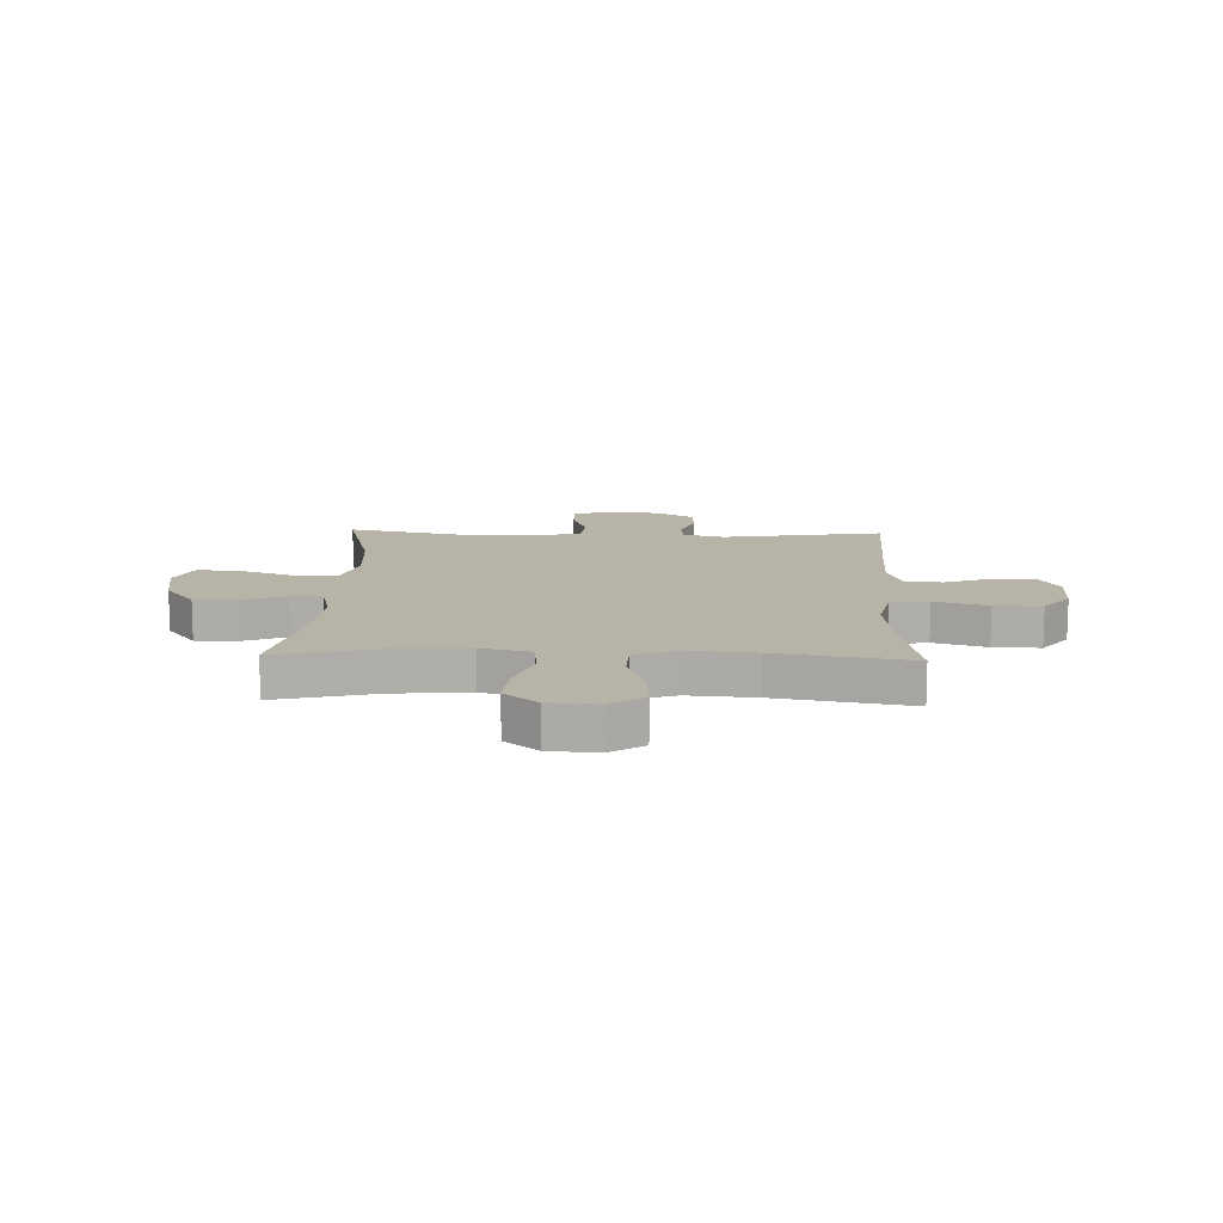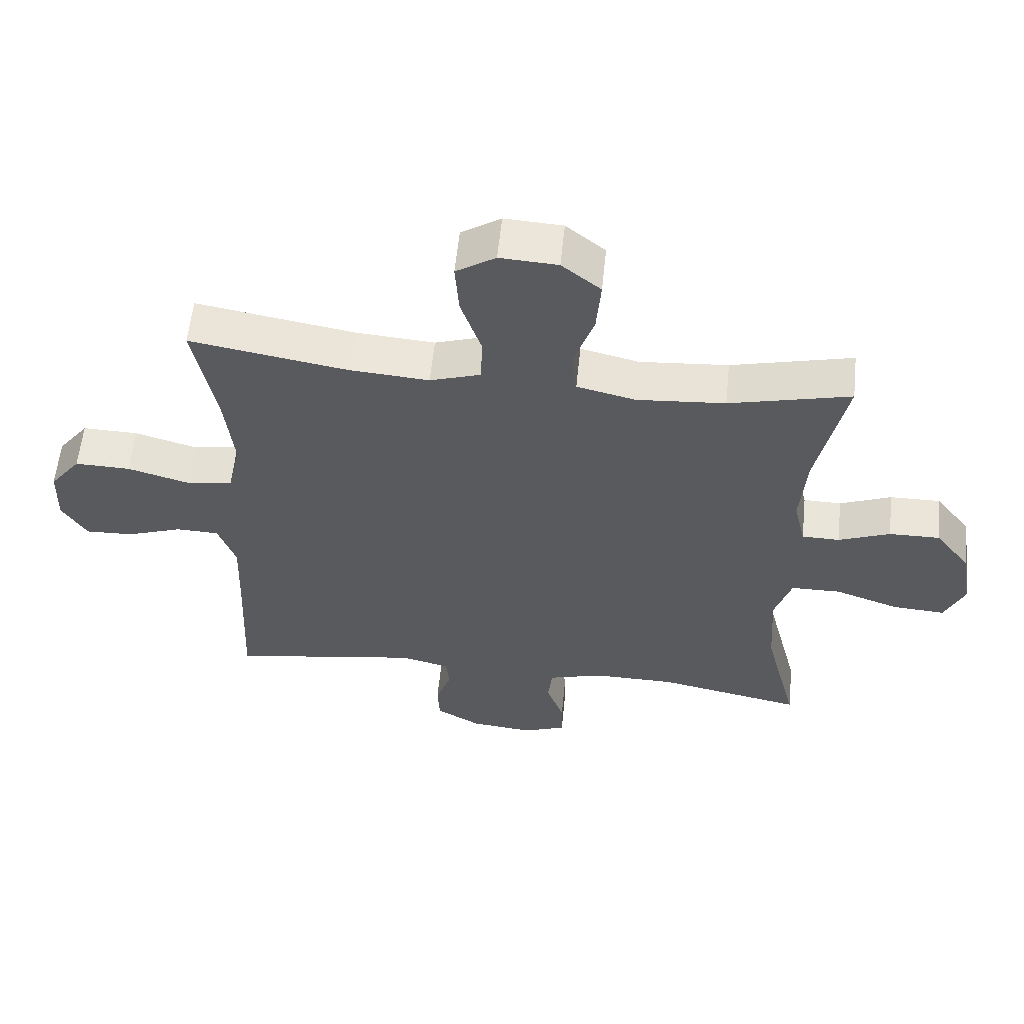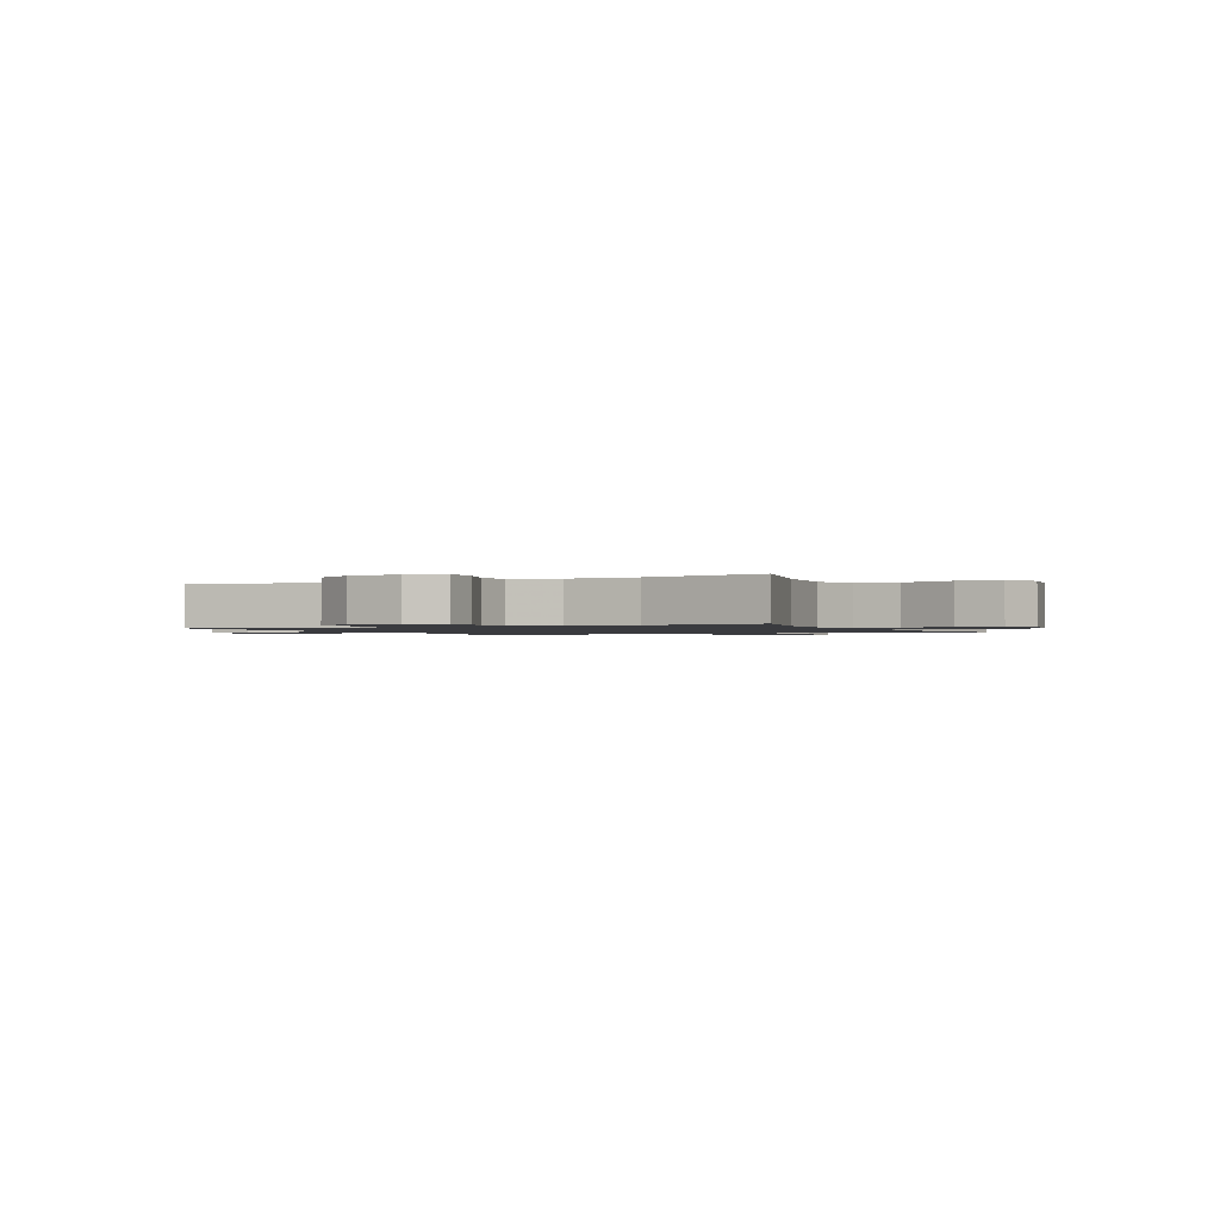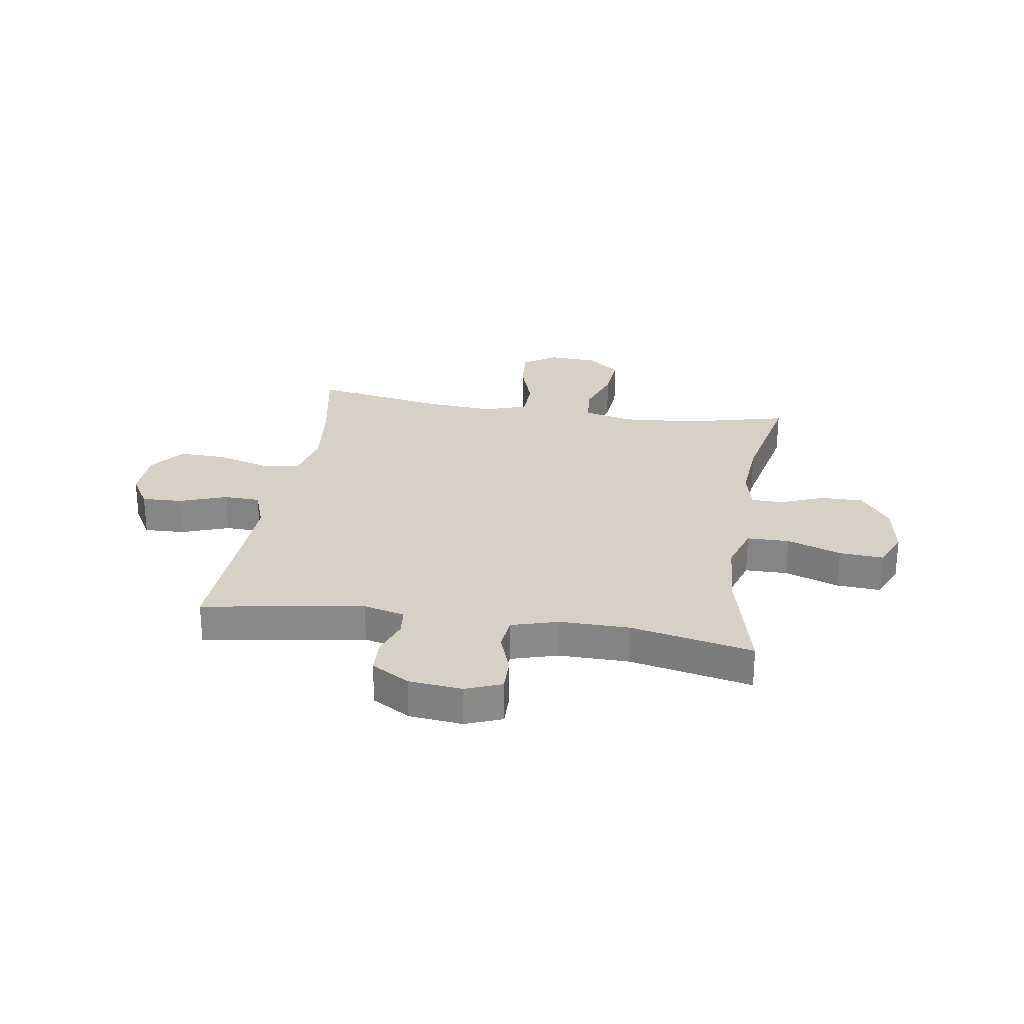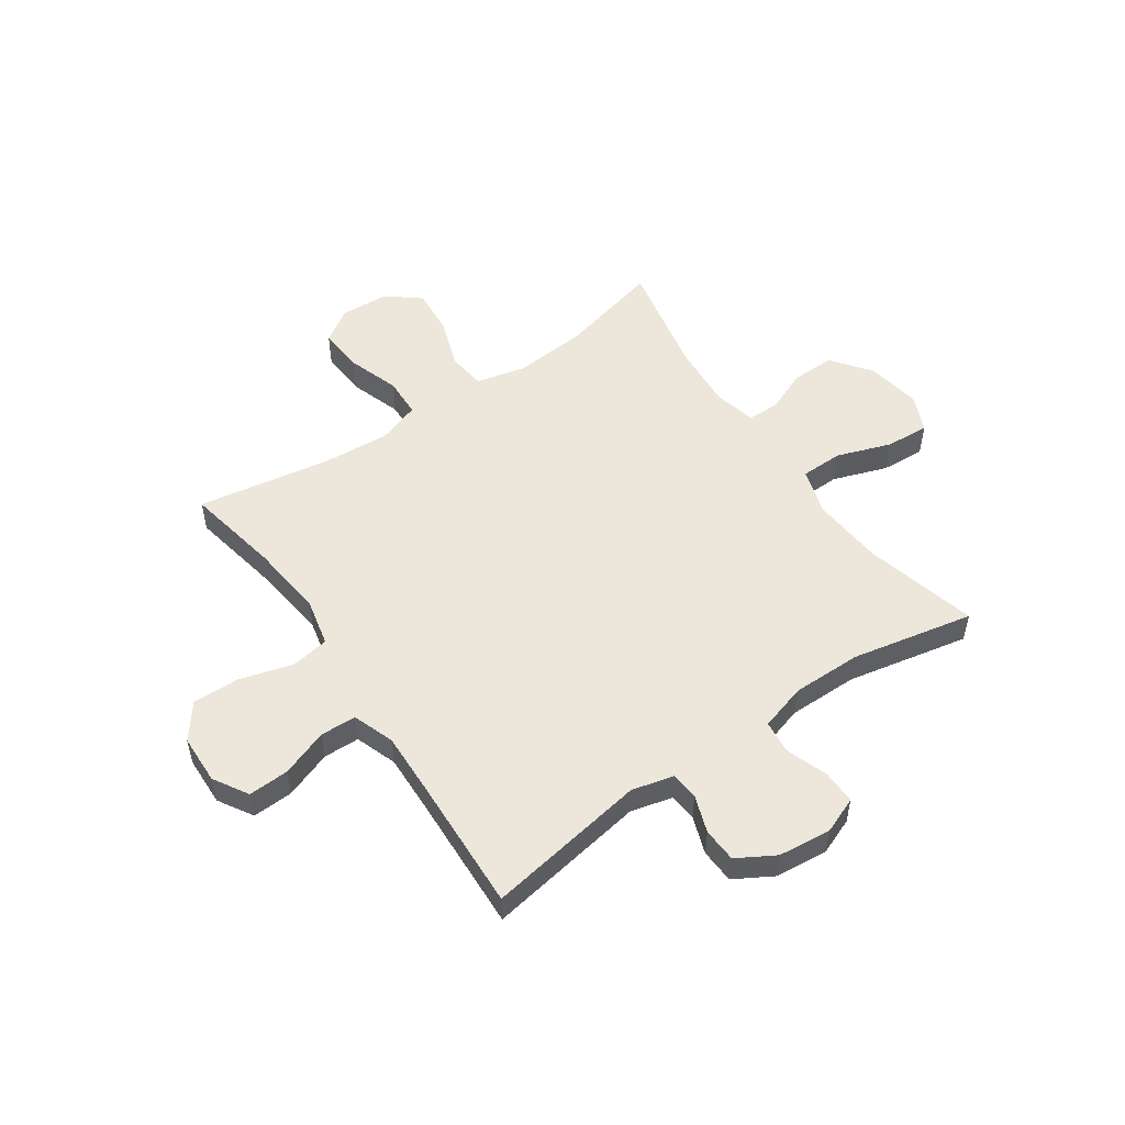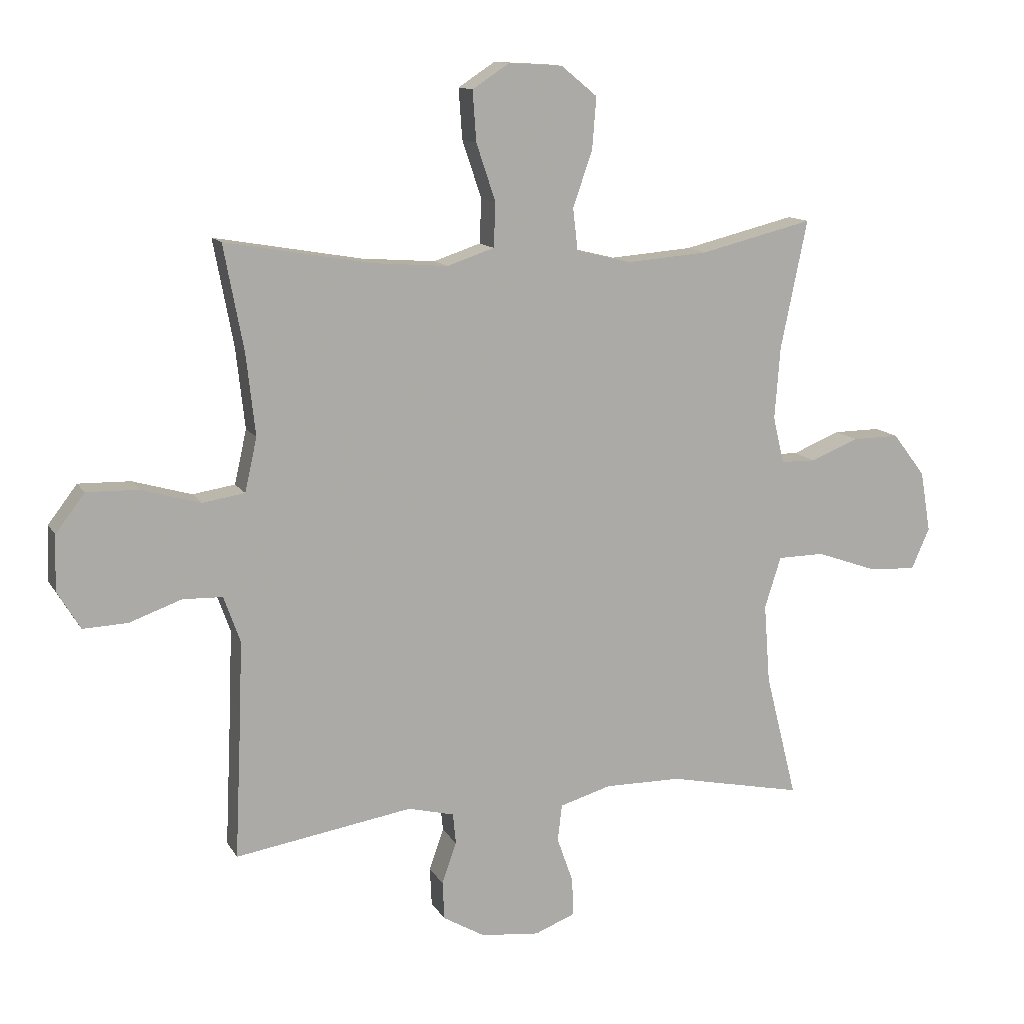
<metadata>
{"format":"obj","ext":"obj","renderer":"f3d","projection":"perspective","resolution":1024,"background":"white","views":[{"elev":12.8,"azim":2.1,"up":"+Y"},{"elev":58.5,"azim":-174.2,"up":"+Z"},{"elev":-1.3,"azim":-153.8,"up":"+Y"},{"elev":26.8,"azim":-171.0,"up":"+Y"},{"elev":52.7,"azim":145.4,"up":"+Y"},{"elev":12.3,"azim":160.4,"up":"+Z"}]}
</metadata>
<code>
v 0.5 0.07 -0.5
v 0.206 0.07 -0.452
v 0.13 0.07 -0.471
v 0.125 0.07 -0.522
v 0.149 0.07 -0.59
v 0.146 0.07 -0.653
v 0.077 0.07 -0.693
v -0.02 0.07 -0.703
v -0.086 0.07 -0.677
v -0.085 0.07 -0.615
v -0.058 0.07 -0.539
v -0.065 0.07 -0.478
v -0.15 0.07 -0.453
v -0.277 0.07 -0.454
v -0.5 0.07 -0.5
v -0.448 0.07 -0.293
v -0.438 0.07 -0.162
v -0.465 0.07 -0.077
v -0.542 0.07 -0.076
v -0.641 0.07 -0.111
v -0.721 0.07 -0.116
v -0.751 0.07 -0.048
v -0.734 0.07 0.052
v -0.68 0.07 0.123
v -0.602 0.07 0.122
v -0.523 0.07 0.09
v -0.465 0.07 0.091
v -0.447 0.07 0.168
v -0.456 0.07 0.287
v -0.5 0.07 0.5
v -0.314 0.07 0.454
v -0.178 0.07 0.443
v -0.088 0.07 0.465
v -0.08 0.07 0.534
v -0.112 0.07 0.627
v -0.119 0.07 0.712
v -0.059 0.07 0.761
v 0.03 0.07 0.766
v 0.091 0.07 0.726
v 0.085 0.07 0.643
v 0.053 0.07 0.548
v 0.056 0.07 0.475
v 0.134 0.07 0.449
v 0.256 0.07 0.458
v 0.5 0.07 0.5
v 0.467 0.07 0.326
v 0.452 0.07 0.192
v 0.472 0.07 0.103
v 0.542 0.07 0.092
v 0.639 0.07 0.12
v 0.725 0.07 0.122
v 0.773 0.07 0.059
v 0.776 0.07 -0.032
v 0.738 0.07 -0.095
v 0.664 0.07 -0.092
v 0.578 0.07 -0.061
v 0.512 0.07 -0.063
v 0.485 0.07 -0.139
v 0.489 0.07 -0.256
v 0.5 0 -0.5
v 0.206 0 -0.452
v 0.13 0 -0.471
v 0.125 0 -0.522
v 0.149 0 -0.59
v 0.146 0 -0.653
v 0.077 0 -0.693
v -0.02 0 -0.703
v -0.086 0 -0.677
v -0.085 0 -0.615
v -0.058 0 -0.539
v -0.065 0 -0.478
v -0.15 0 -0.453
v -0.277 0 -0.454
v -0.5 0 -0.5
v -0.448 0 -0.293
v -0.438 0 -0.162
v -0.465 0 -0.077
v -0.542 0 -0.076
v -0.641 0 -0.111
v -0.721 0 -0.116
v -0.751 0 -0.048
v -0.734 0 0.052
v -0.68 0 0.123
v -0.602 0 0.122
v -0.523 0 0.09
v -0.465 0 0.091
v -0.447 0 0.168
v -0.456 0 0.287
v -0.5 0 0.5
v -0.314 0 0.454
v -0.178 0 0.443
v -0.088 0 0.465
v -0.08 0 0.534
v -0.112 0 0.627
v -0.119 0 0.712
v -0.059 0 0.761
v 0.03 0 0.766
v 0.091 0 0.726
v 0.085 0 0.643
v 0.053 0 0.548
v 0.056 0 0.475
v 0.134 0 0.449
v 0.256 0 0.458
v 0.5 0 0.5
v 0.467 0 0.326
v 0.452 0 0.192
v 0.472 0 0.103
v 0.542 0 0.092
v 0.639 0 0.12
v 0.725 0 0.122
v 0.773 0 0.059
v 0.776 0 -0.032
v 0.738 0 -0.095
v 0.664 0 -0.092
v 0.578 0 -0.061
v 0.512 0 -0.063
v 0.485 0 -0.139
v 0.489 0 -0.256
f 53 54 55 56
f 53 56 57
f 52 53 57
f 49 50 51 52
f 49 52 57
f 48 49 57 58
f 44 45 46
f 43 44 46 47
f 42 43 47 48
f 38 39 40 41
f 38 41 42
f 37 38 42
f 34 35 36 37
f 34 37 42
f 33 34 42 48
f 29 30 31
f 28 29 31 32
f 27 28 32 33
f 23 24 25 26
f 23 26 27
f 22 23 27
f 19 20 21 22
f 18 19 22 27
f 17 18 27 33
f 14 15 16
f 13 14 16 17
f 12 13 17 33
f 8 9 10 11
f 4 5 6 7
f 3 4 7 8
f 59 1 2
f 59 2 3
f 58 59 3
f 48 58 3
f 11 12 33 48
f 3 8 11 48
f 115 114 113 112
f 116 115 112
f 116 112 111
f 111 110 109 108
f 116 111 108
f 117 116 108 107
f 105 104 103
f 106 105 103 102
f 107 106 102 101
f 100 99 98 97
f 101 100 97
f 101 97 96
f 96 95 94 93
f 101 96 93
f 107 101 93 92
f 90 89 88
f 91 90 88 87
f 92 91 87 86
f 85 84 83 82
f 86 85 82
f 86 82 81
f 81 80 79 78
f 86 81 78 77
f 92 86 77 76
f 75 74 73
f 76 75 73 72
f 92 76 72 71
f 70 69 68 67
f 66 65 64 63
f 67 66 63 62
f 61 60 118
f 62 61 118
f 62 118 117
f 62 117 107
f 107 92 71 70
f 107 70 67 62
f 1 60 61 2
f 2 61 62 3
f 3 62 63 4
f 4 63 64 5
f 5 64 65 6
f 6 65 66 7
f 7 66 67 8
f 8 67 68 9
f 9 68 69 10
f 10 69 70 11
f 11 70 71 12
f 12 71 72 13
f 13 72 73 14
f 14 73 74 15
f 15 74 75 16
f 16 75 76 17
f 17 76 77 18
f 18 77 78 19
f 19 78 79 20
f 20 79 80 21
f 21 80 81 22
f 22 81 82 23
f 23 82 83 24
f 24 83 84 25
f 25 84 85 26
f 26 85 86 27
f 27 86 87 28
f 28 87 88 29
f 29 88 89 30
f 30 89 90 31
f 31 90 91 32
f 32 91 92 33
f 33 92 93 34
f 34 93 94 35
f 35 94 95 36
f 36 95 96 37
f 37 96 97 38
f 38 97 98 39
f 39 98 99 40
f 40 99 100 41
f 41 100 101 42
f 42 101 102 43
f 43 102 103 44
f 44 103 104 45
f 45 104 105 46
f 46 105 106 47
f 47 106 107 48
f 48 107 108 49
f 49 108 109 50
f 50 109 110 51
f 51 110 111 52
f 52 111 112 53
f 53 112 113 54
f 54 113 114 55
f 55 114 115 56
f 56 115 116 57
f 57 116 117 58
f 58 117 118 59
f 59 118 60 1

</code>
